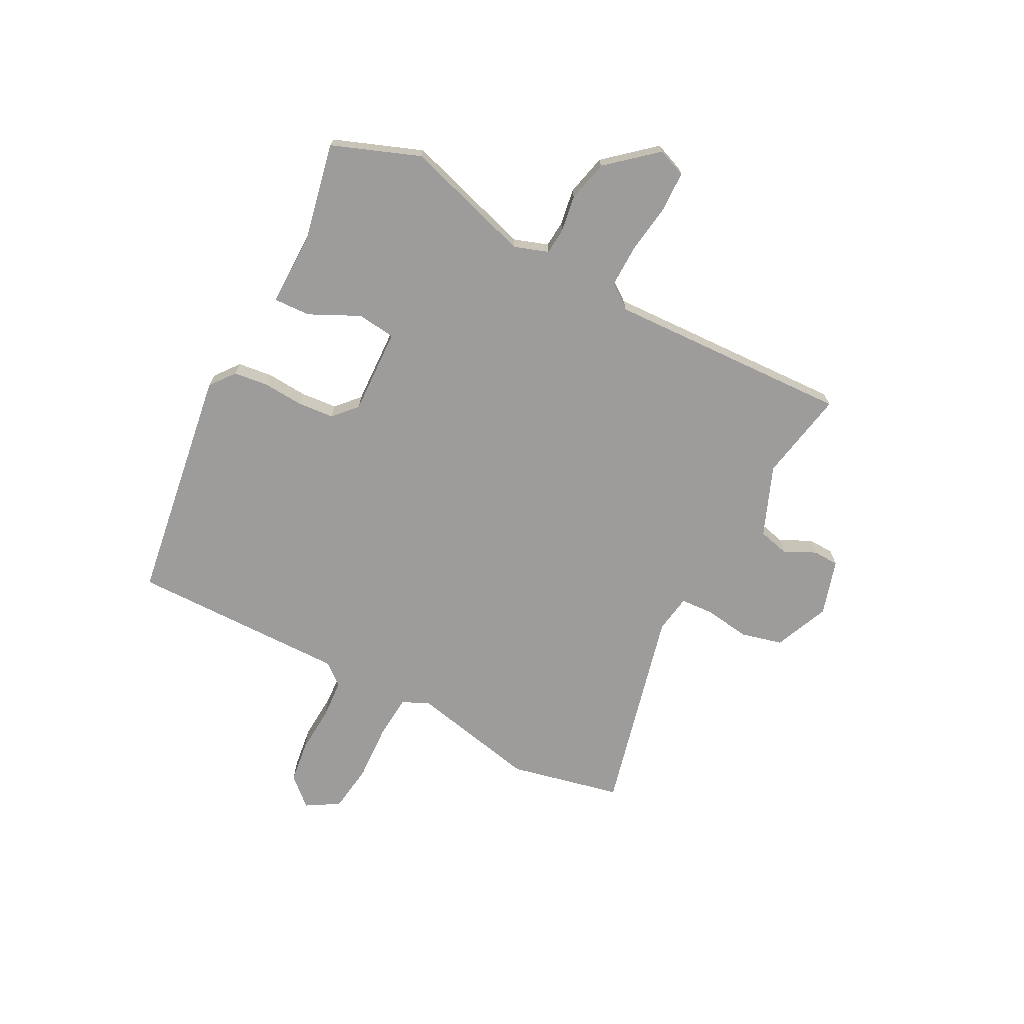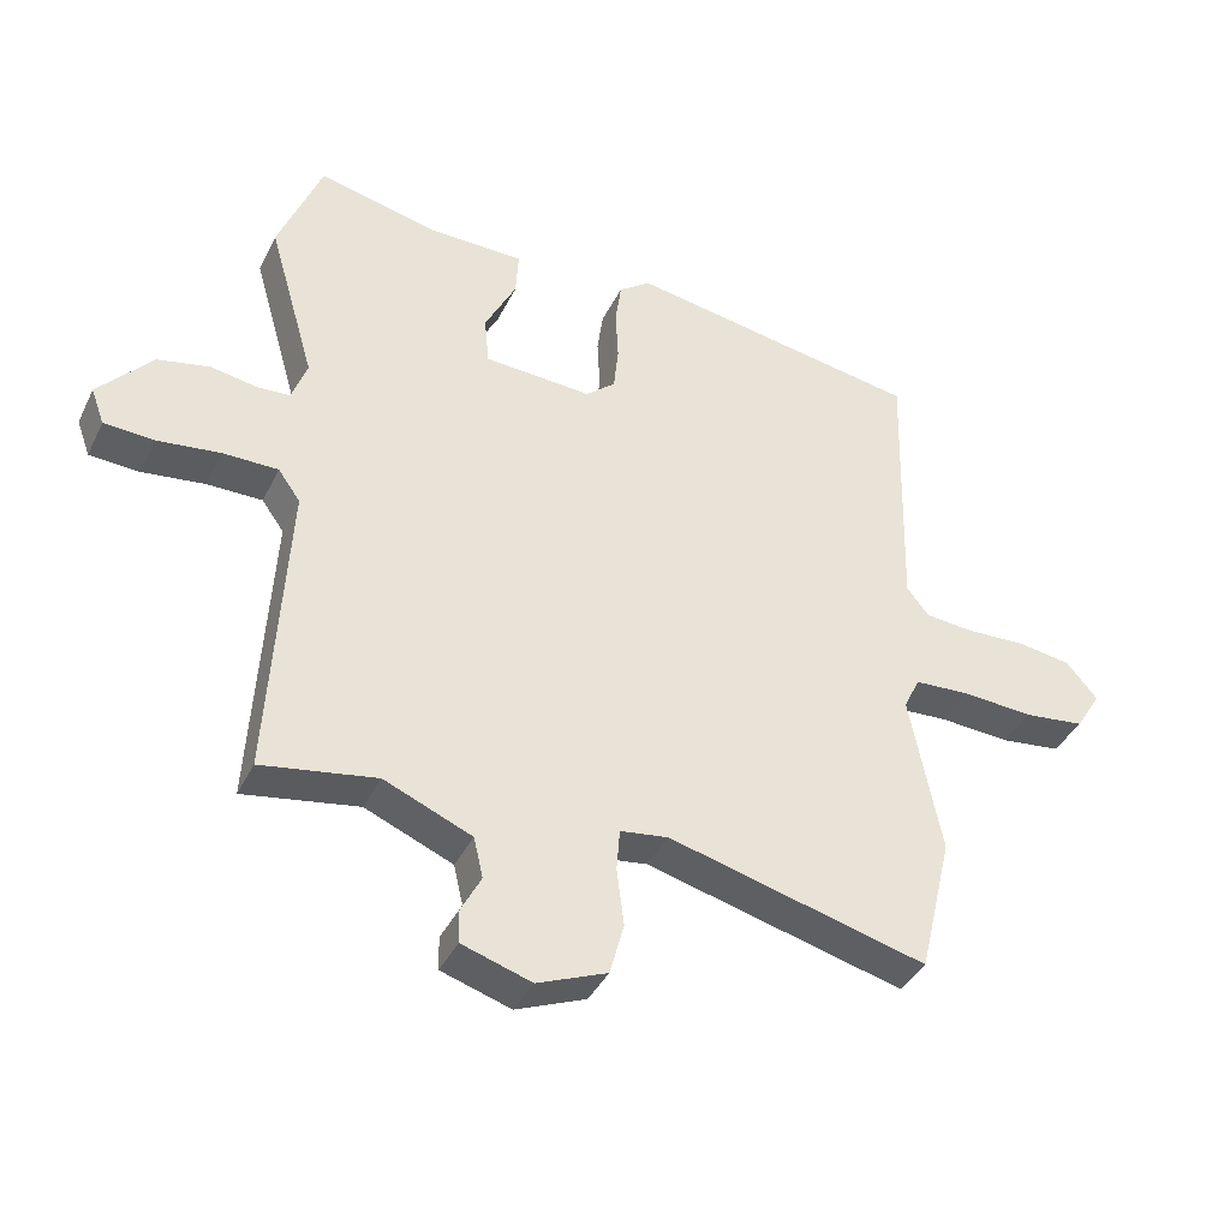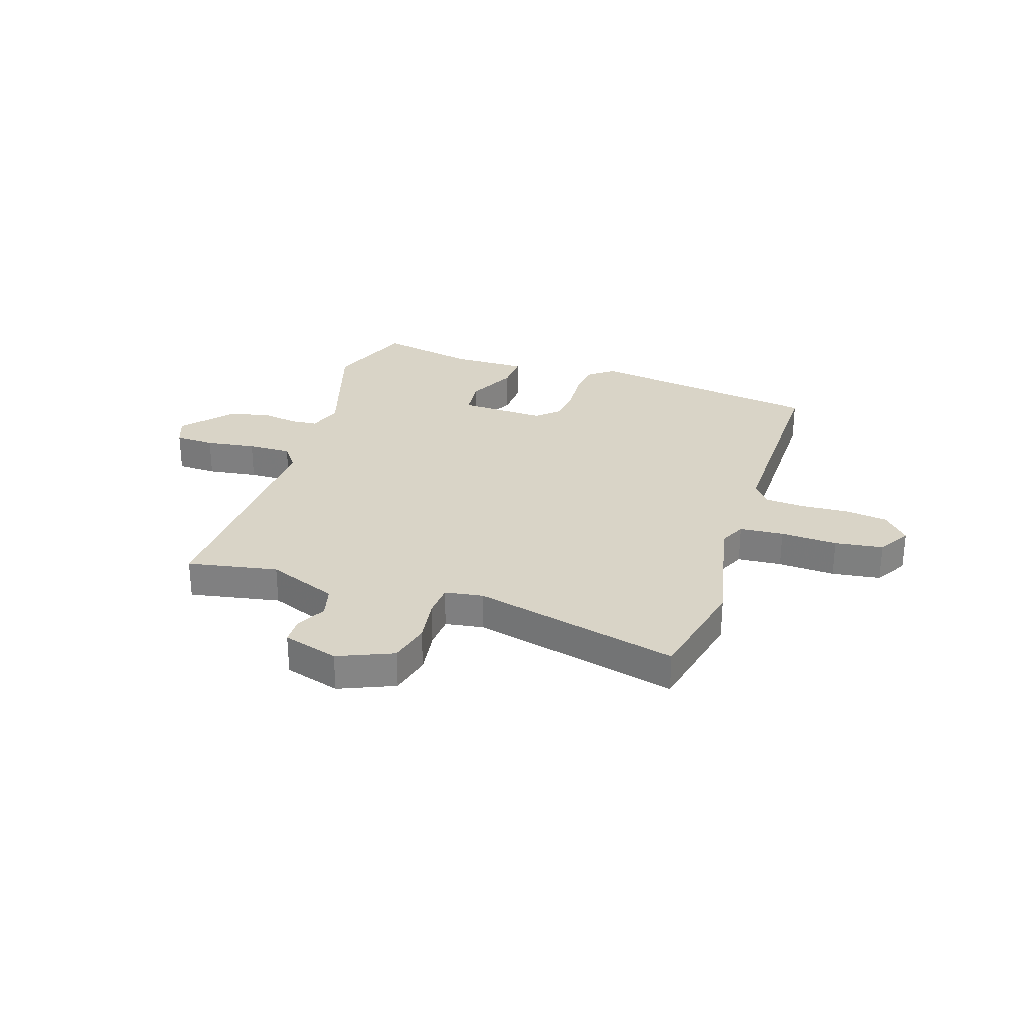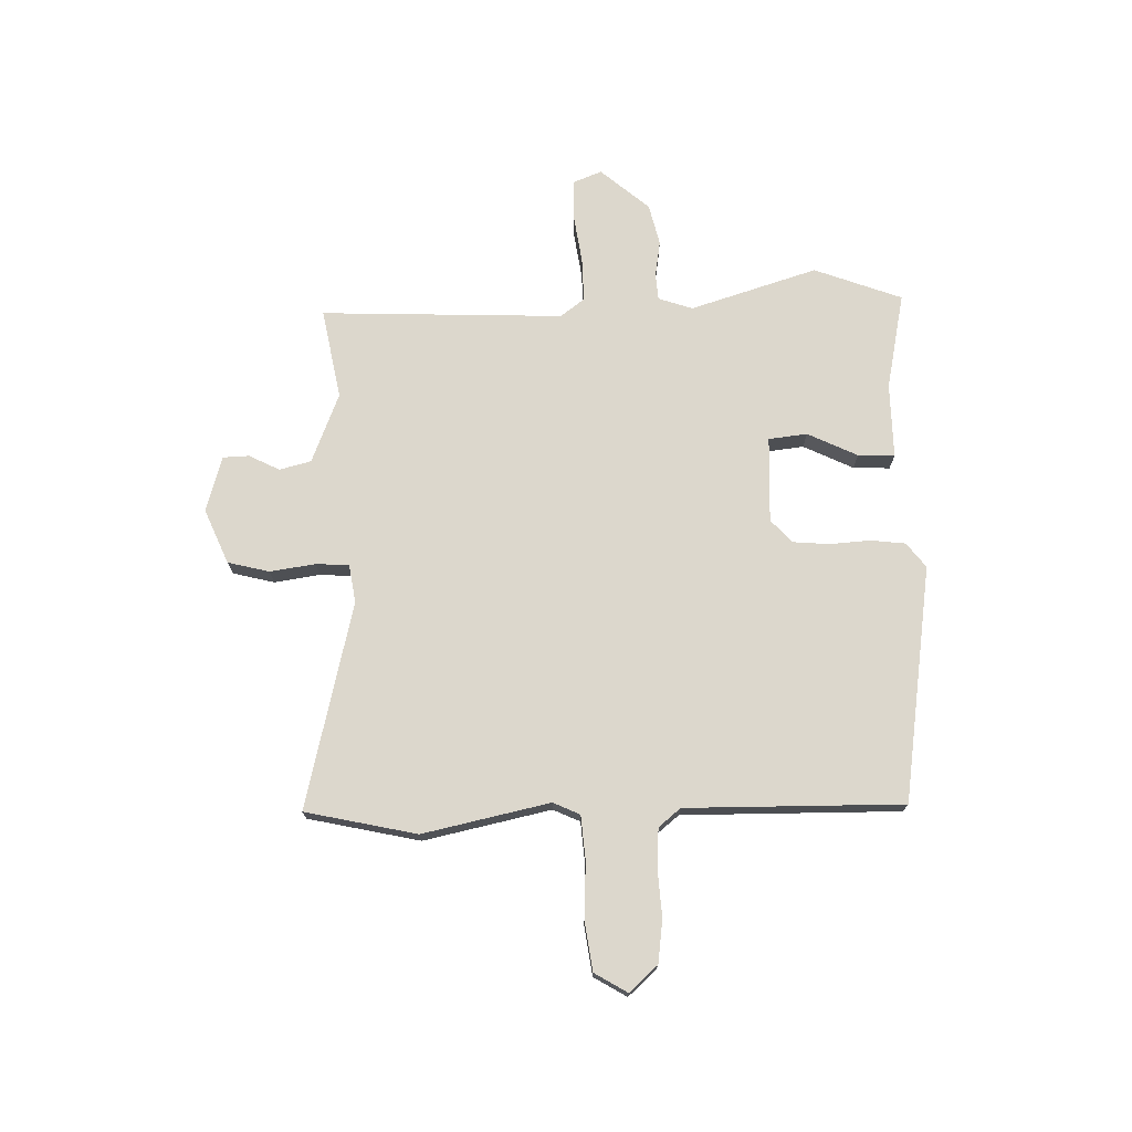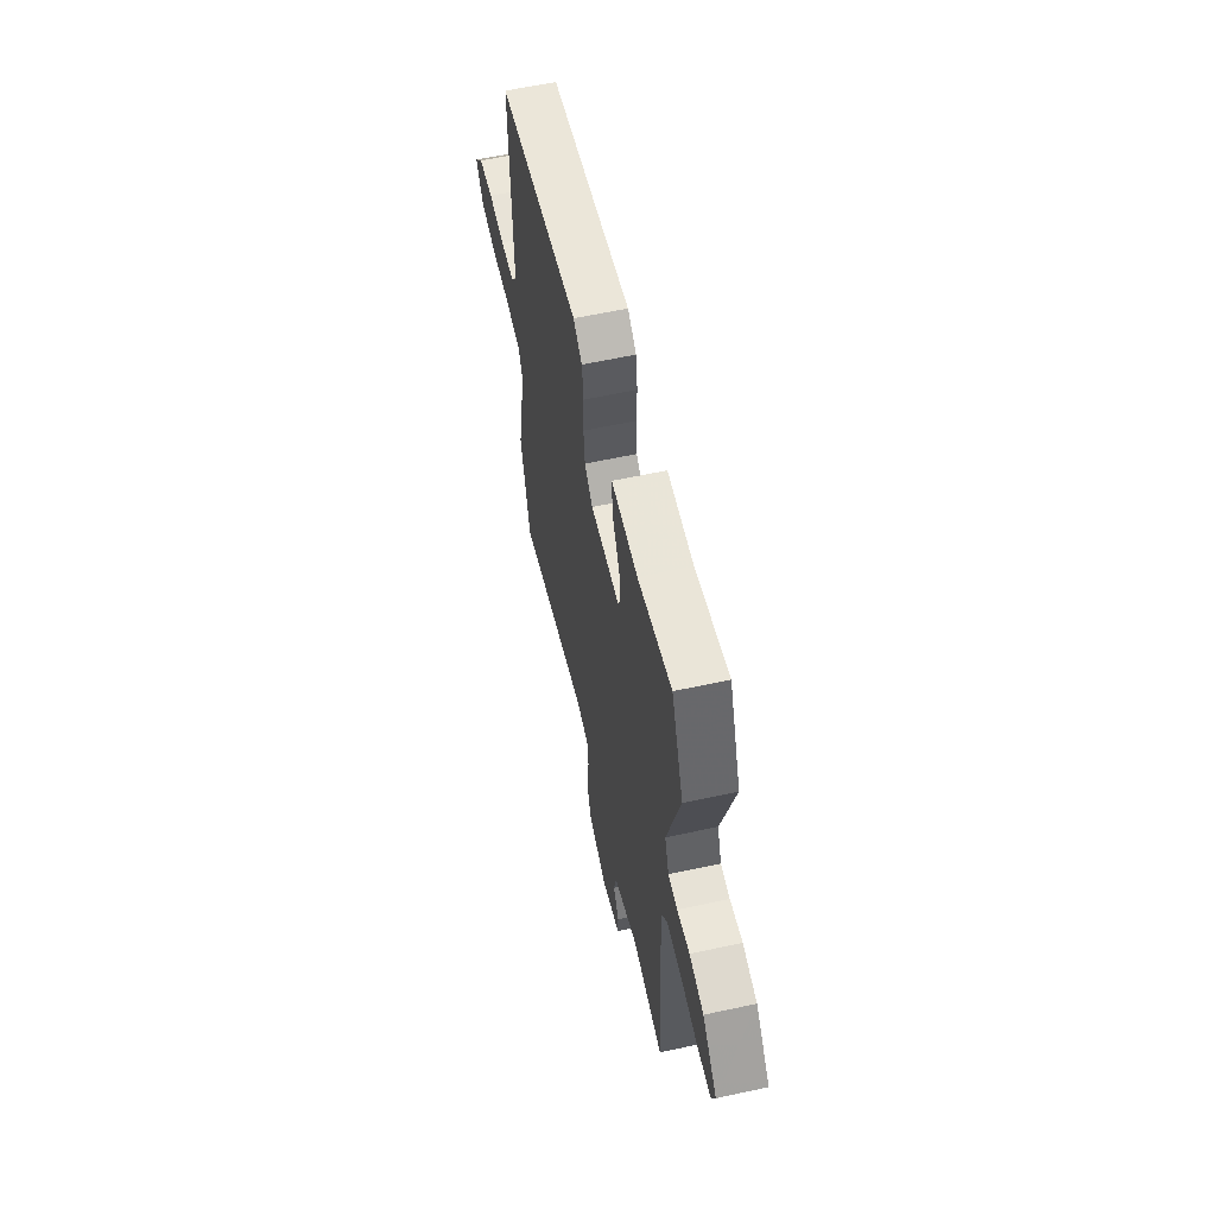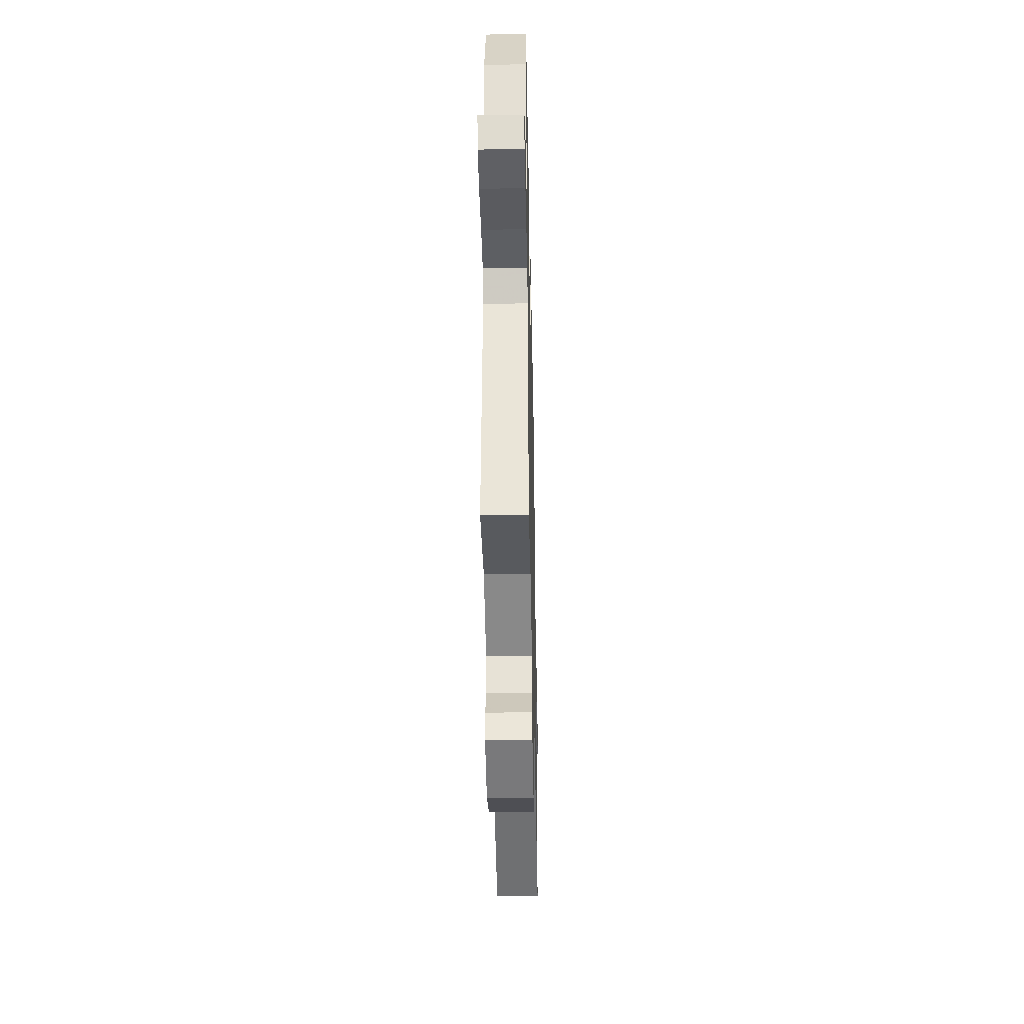
<metadata>
{"format":"obj","ext":"obj","renderer":"f3d","projection":"perspective","resolution":1024,"background":"white","views":[{"elev":-70.3,"azim":61.5,"up":"+Y"},{"elev":-39.3,"azim":155.8,"up":"+Z"},{"elev":28.6,"azim":-162.9,"up":"+Y"},{"elev":73.0,"azim":-92.5,"up":"+Y"},{"elev":60.0,"azim":77.5,"up":"+Z"},{"elev":-40.3,"azim":91.2,"up":"+Z"}]}
</metadata>
<code>
v 0.497 0.07 -0.569
v 0.326 0.07 -0.54
v 0.195 0.07 -0.595
v 0.181 0.07 -0.655
v 0.211 0.07 -0.712
v 0.21 0.07 -0.761
v 0.106 0.07 -0.794
v 0.002 0.07 -0.752
v -0.019 0.07 -0.674
v -0.008 0.07 -0.588
v -0.013 0.07 -0.526
v -0.085 0.07 -0.516
v -0.472 0.07 -0.617
v -0.522 0.07 -0.408
v -0.475 0.07 -0.168
v -0.499 0.07 -0.118
v -0.582 0.07 -0.113
v -0.689 0.07 -0.12
v -0.78 0.07 -0.109
v -0.818 0.07 -0.048
v -0.771 0.07 0.006
v -0.691 0.07 0.018
v -0.602 0.07 0.014
v -0.528 0.07 0.02
v -0.495 0.07 0.062
v -0.506 0.07 0.471
v -0.063 0.07 0.545
v -0.016 0.07 0.51
v -0.007 0.07 0.445
v -0.011 0.07 0.368
v -0.004 0.07 0.3
v 0.04 0.07 0.261
v 0.202 0.07 0.27
v 0.209 0.07 0.343
v 0.162 0.07 0.436
v 0.158 0.07 0.505
v 0.299 0.07 0.506
v 0.481 0.07 0.547
v 0.546 0.07 0.383
v 0.476 0.07 0.142
v 0.499 0.07 0.078
v 0.549 0.07 0.075
v 0.617 0.07 0.087
v 0.695 0.07 0.07
v 0.775 0.07 -0.02
v 0.755 0.07 -0.074
v 0.681 0.07 -0.078
v 0.586 0.07 -0.066
v 0.504 0.07 -0.066
v 0.471 0.07 -0.112
v 0.497 0 -0.569
v 0.326 0 -0.54
v 0.195 0 -0.595
v 0.181 0 -0.655
v 0.211 0 -0.712
v 0.21 0 -0.761
v 0.106 0 -0.794
v 0.002 0 -0.752
v -0.019 0 -0.674
v -0.008 0 -0.588
v -0.013 0 -0.526
v -0.085 0 -0.516
v -0.472 0 -0.617
v -0.522 0 -0.408
v -0.475 0 -0.168
v -0.499 0 -0.118
v -0.582 0 -0.113
v -0.689 0 -0.12
v -0.78 0 -0.109
v -0.818 0 -0.048
v -0.771 0 0.006
v -0.691 0 0.018
v -0.602 0 0.014
v -0.528 0 0.02
v -0.495 0 0.062
v -0.506 0 0.471
v -0.063 0 0.545
v -0.016 0 0.51
v -0.007 0 0.445
v -0.011 0 0.368
v -0.004 0 0.3
v 0.04 0 0.261
v 0.202 0 0.27
v 0.209 0 0.343
v 0.162 0 0.436
v 0.158 0 0.505
v 0.299 0 0.506
v 0.481 0 0.547
v 0.546 0 0.383
v 0.476 0 0.142
v 0.499 0 0.078
v 0.549 0 0.075
v 0.617 0 0.087
v 0.695 0 0.07
v 0.775 0 -0.02
v 0.755 0 -0.074
v 0.681 0 -0.078
v 0.586 0 -0.066
v 0.504 0 -0.066
v 0.471 0 -0.112
f 46 47 48
f 45 46 48
f 44 45 48
f 43 44 48
f 42 43 48
f 41 42 48 49
f 40 41 49 50
f 37 38 39 40
f 37 40 50
f 36 37 50
f 35 36 50
f 34 35 50
f 28 29 30
f 27 28 30
f 26 27 30
f 25 26 30
f 24 25 30 31
f 21 22 23
f 20 21 23
f 19 20 23
f 18 19 23
f 17 18 23
f 16 17 23 24
f 24 31 32
f 16 24 32
f 15 16 32
f 15 32 33
f 14 15 33
f 13 14 33
f 12 13 33
f 8 9 10
f 7 8 10
f 6 7 10
f 5 6 10
f 4 5 10
f 3 4 10 11
f 50 1 2
f 34 50 2
f 33 34 2
f 11 12 33 2
f 2 3 11
f 98 97 96
f 98 96 95
f 98 95 94
f 98 94 93
f 98 93 92
f 99 98 92 91
f 100 99 91 90
f 90 89 88 87
f 100 90 87
f 100 87 86
f 100 86 85
f 100 85 84
f 80 79 78
f 80 78 77
f 80 77 76
f 80 76 75
f 81 80 75 74
f 73 72 71
f 73 71 70
f 73 70 69
f 73 69 68
f 73 68 67
f 74 73 67 66
f 82 81 74
f 82 74 66
f 82 66 65
f 83 82 65
f 83 65 64
f 83 64 63
f 83 63 62
f 60 59 58
f 60 58 57
f 60 57 56
f 60 56 55
f 60 55 54
f 61 60 54 53
f 52 51 100
f 52 100 84
f 52 84 83
f 52 83 62 61
f 61 53 52
f 1 51 52 2
f 2 52 53 3
f 3 53 54 4
f 4 54 55 5
f 5 55 56 6
f 6 56 57 7
f 7 57 58 8
f 8 58 59 9
f 9 59 60 10
f 10 60 61 11
f 11 61 62 12
f 12 62 63 13
f 13 63 64 14
f 14 64 65 15
f 15 65 66 16
f 16 66 67 17
f 17 67 68 18
f 18 68 69 19
f 19 69 70 20
f 20 70 71 21
f 21 71 72 22
f 22 72 73 23
f 23 73 74 24
f 24 74 75 25
f 25 75 76 26
f 26 76 77 27
f 27 77 78 28
f 28 78 79 29
f 29 79 80 30
f 30 80 81 31
f 31 81 82 32
f 32 82 83 33
f 33 83 84 34
f 34 84 85 35
f 35 85 86 36
f 36 86 87 37
f 37 87 88 38
f 38 88 89 39
f 39 89 90 40
f 40 90 91 41
f 41 91 92 42
f 42 92 93 43
f 43 93 94 44
f 44 94 95 45
f 45 95 96 46
f 46 96 97 47
f 47 97 98 48
f 48 98 99 49
f 49 99 100 50
f 50 100 51 1

</code>
